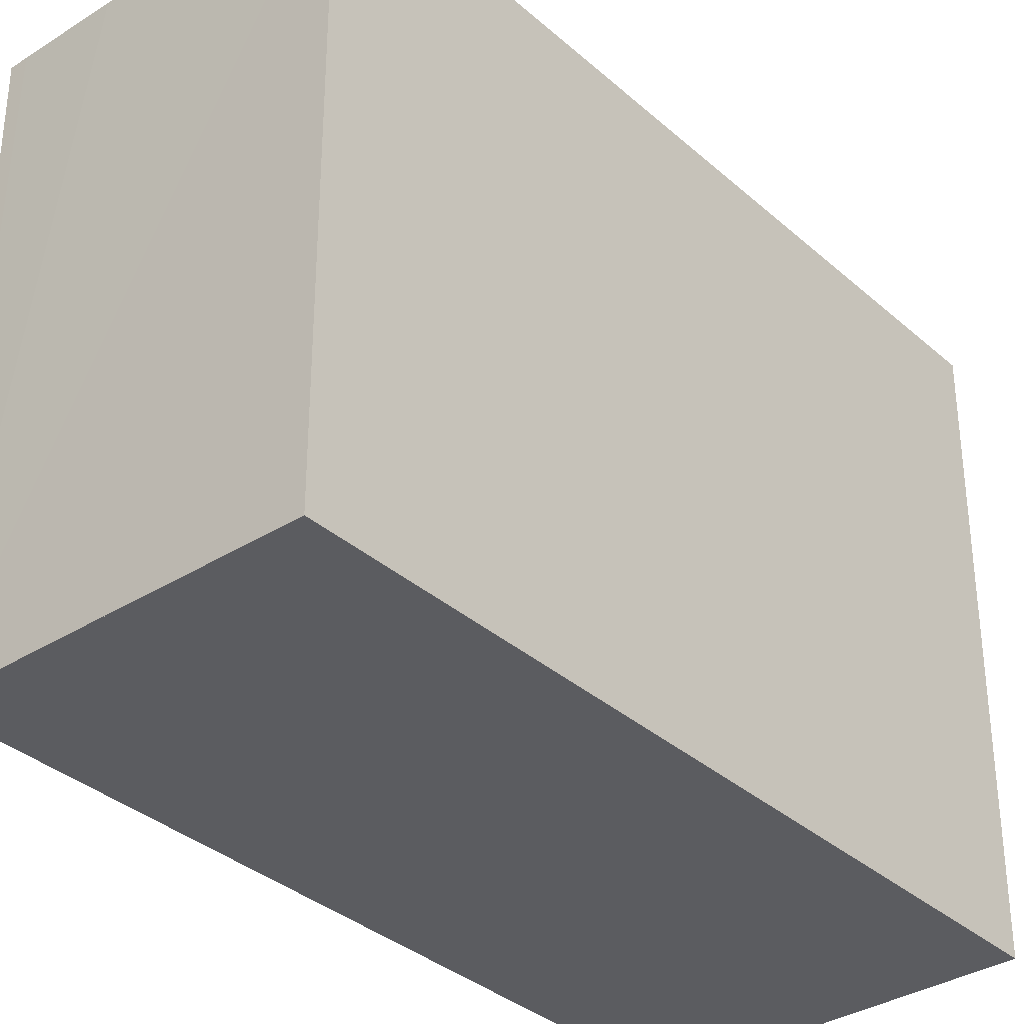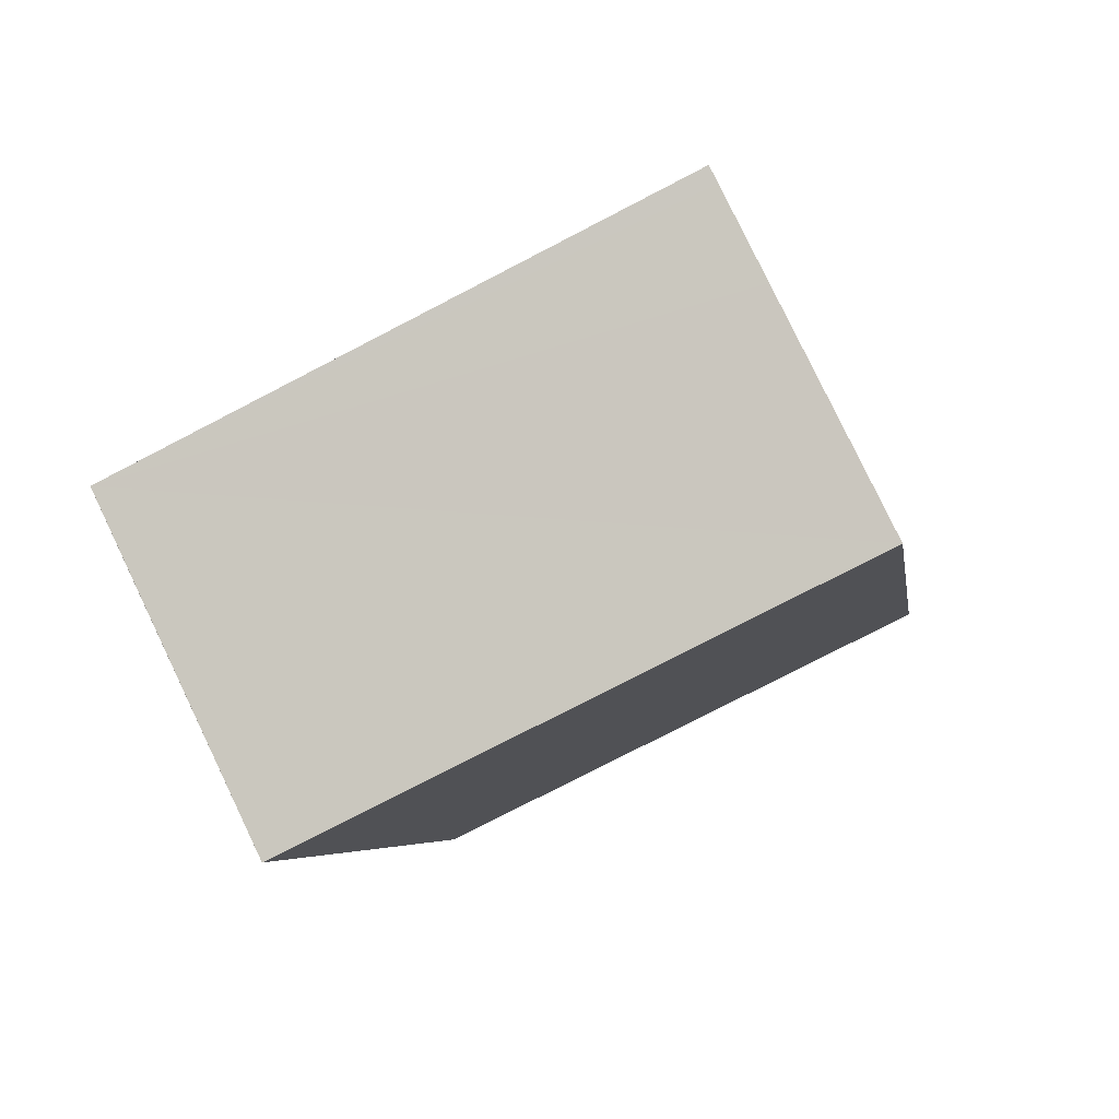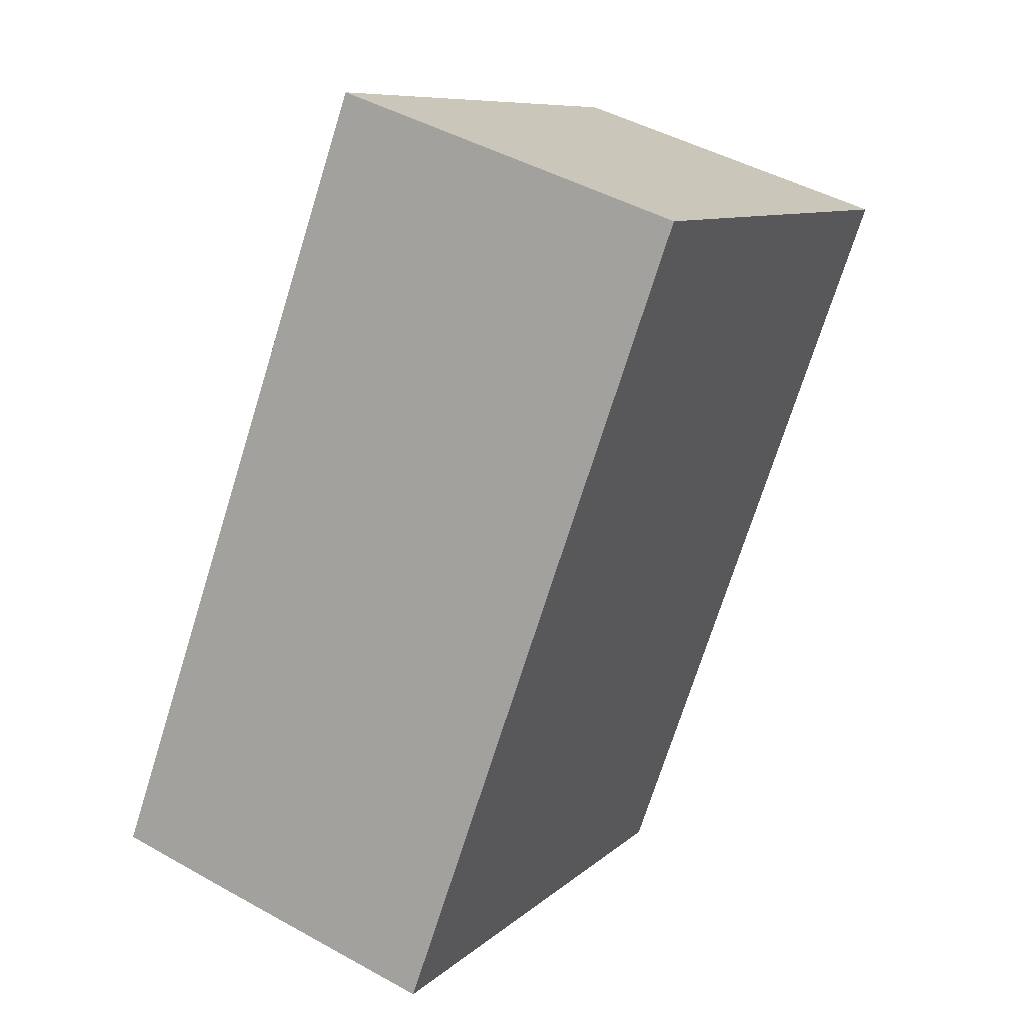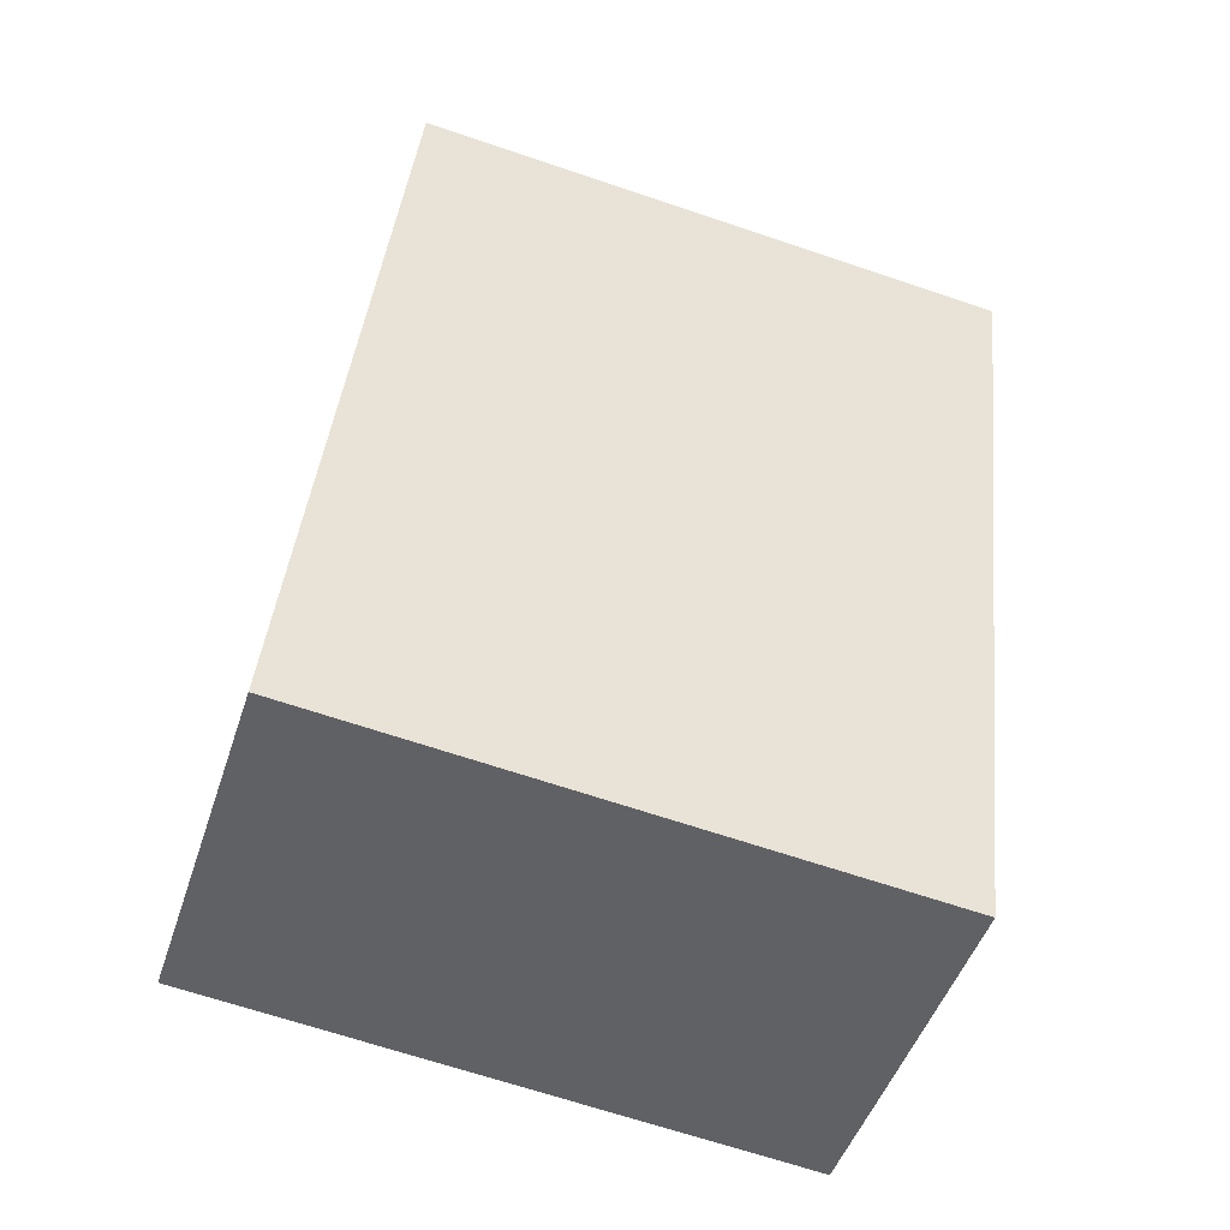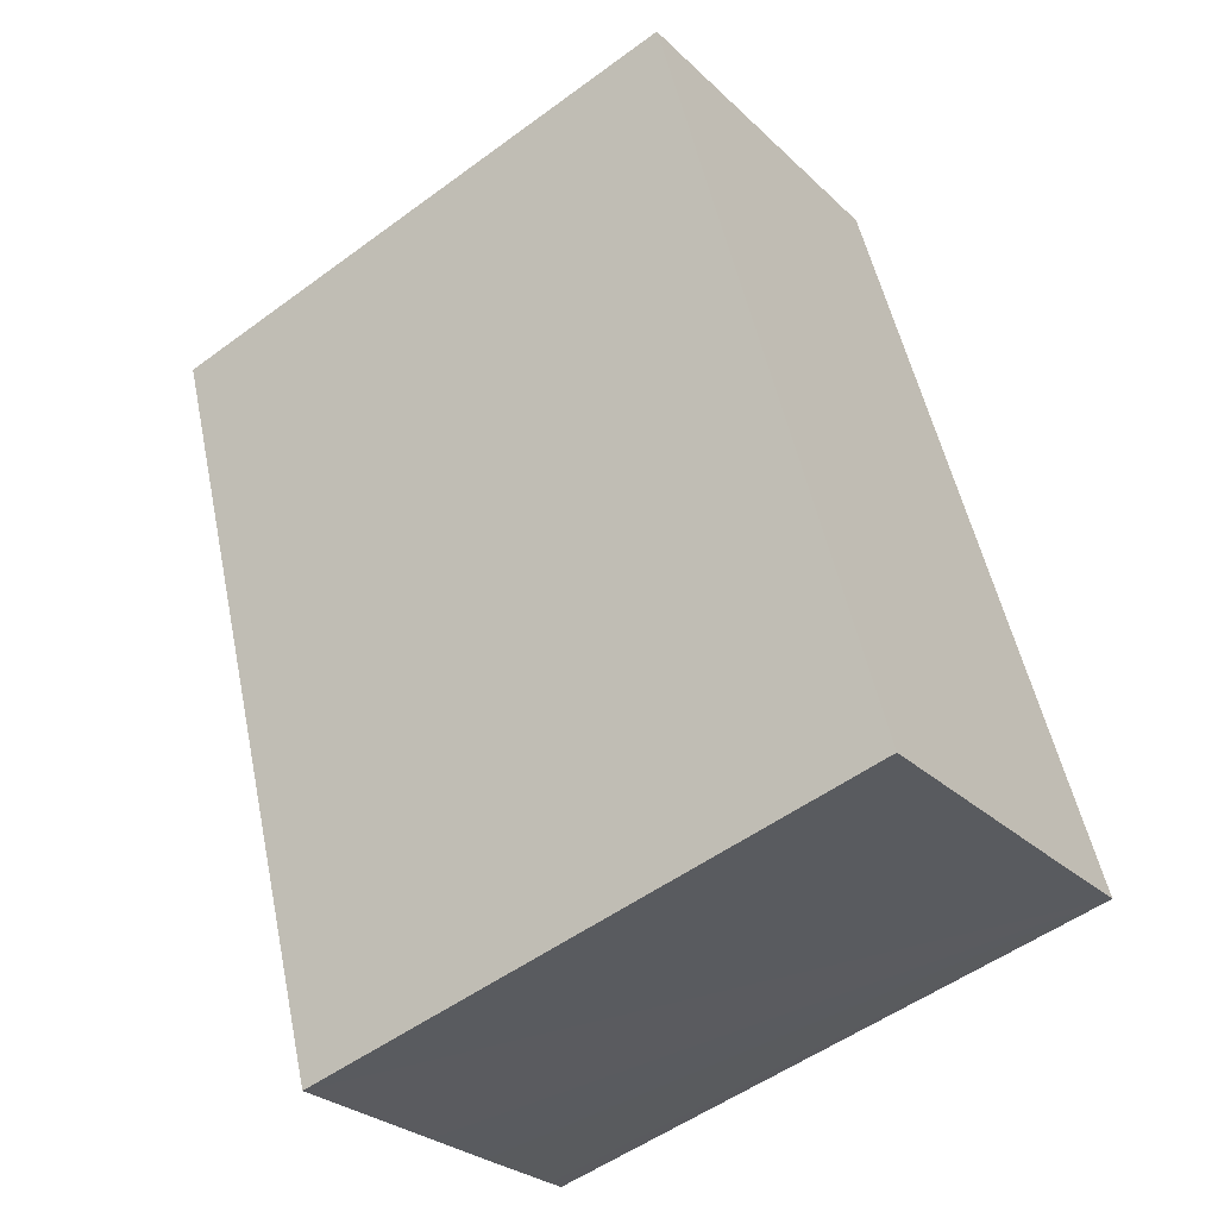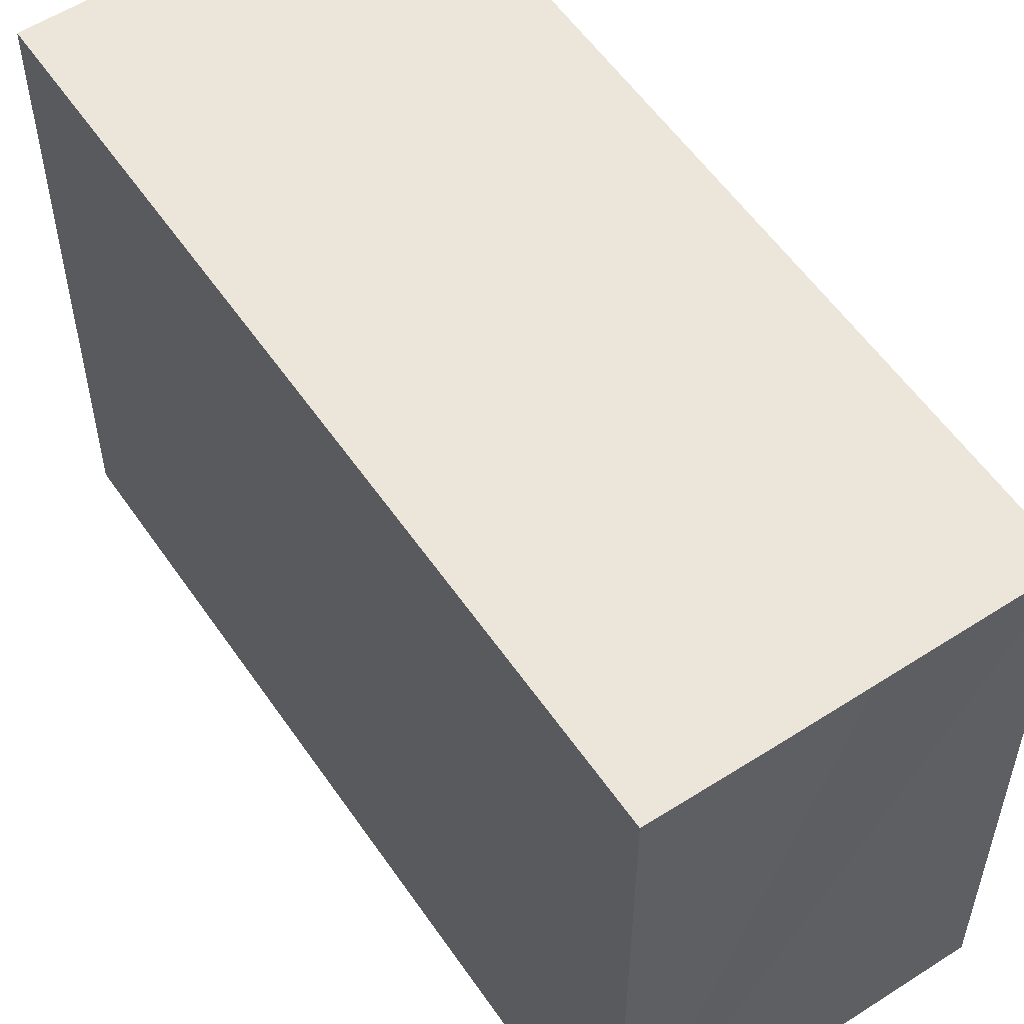
<metadata>
{"format":"obj","ext":"obj","renderer":"f3d","projection":"perspective","resolution":1024,"background":"white","views":[{"elev":-34.6,"azim":-158.9,"up":"+Y"},{"elev":-78.1,"azim":117.3,"up":"+Z"},{"elev":9.1,"azim":-154.3,"up":"+Z"},{"elev":-67.1,"azim":-108.7,"up":"+Z"},{"elev":-52.3,"azim":-51.6,"up":"+Z"},{"elev":56.3,"azim":126.7,"up":"+Y"}]}
</metadata>
<code>
v  9.43 9.491 -10.55
v  6.832 9.491 -2.276
v  9.7 9.491 -10.46
v  5.373 9.491 1.886
v  0 9.491 5.812e-16
v  7.995 9.491 -11.06
v  6.832 9.491 -11.47
v  4.326 9.491 -12.34
v  9.7 6.402e-16 -10.46
v  4.326 7.554e-16 -12.34
v  9.43 6.462e-16 -10.55
v  7.995 6.774e-16 -11.06
v  6.832 7.022e-16 -11.47
v  0 0 0
v  5.373 -1.155e-16 1.886
v  6.832 1.394e-16 -2.276
g defaultobject
f 1 2 3
f 2 1 4
f 4 1 5
f 5 1 6
f 5 6 7
f 5 7 8
f 9 1 3
f 1 9 6
f 6 9 7
f 7 9 8
f 8 9 10
f 10 9 11
f 10 11 12
f 10 12 13
f 10 5 8
f 5 10 14
f 14 4 5
f 4 14 15
f 2 9 3
f 9 2 4
f 9 4 16
f 16 4 15
f 16 11 9
f 11 16 12
f 12 16 13
f 13 16 10
f 10 16 14
f 14 16 15

</code>
